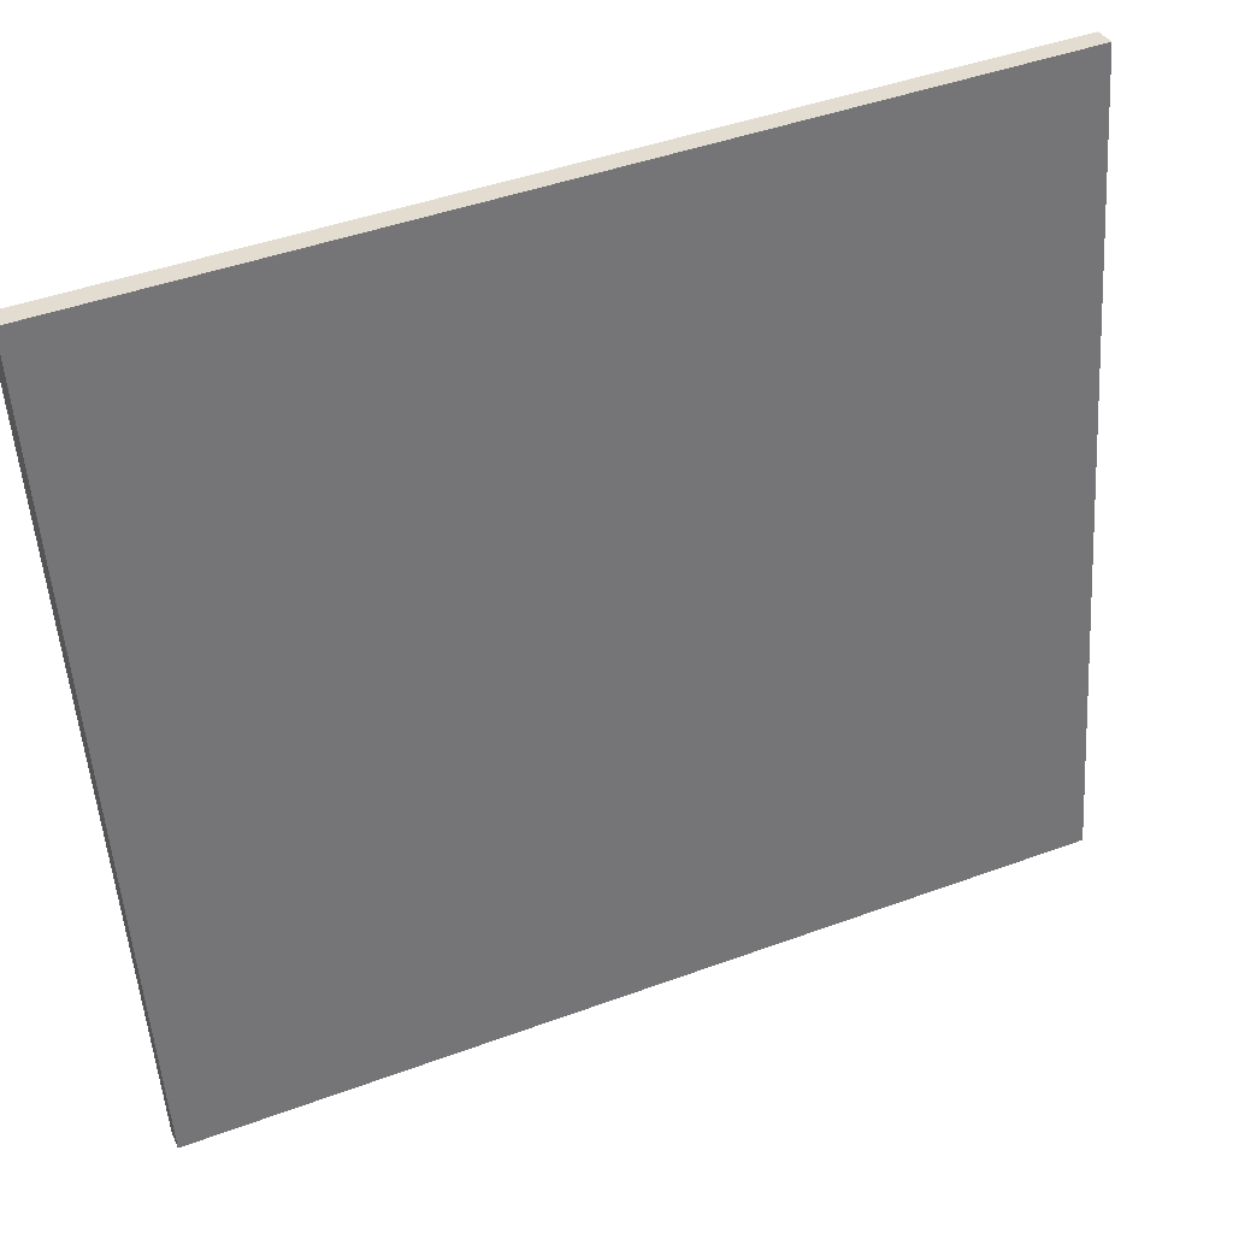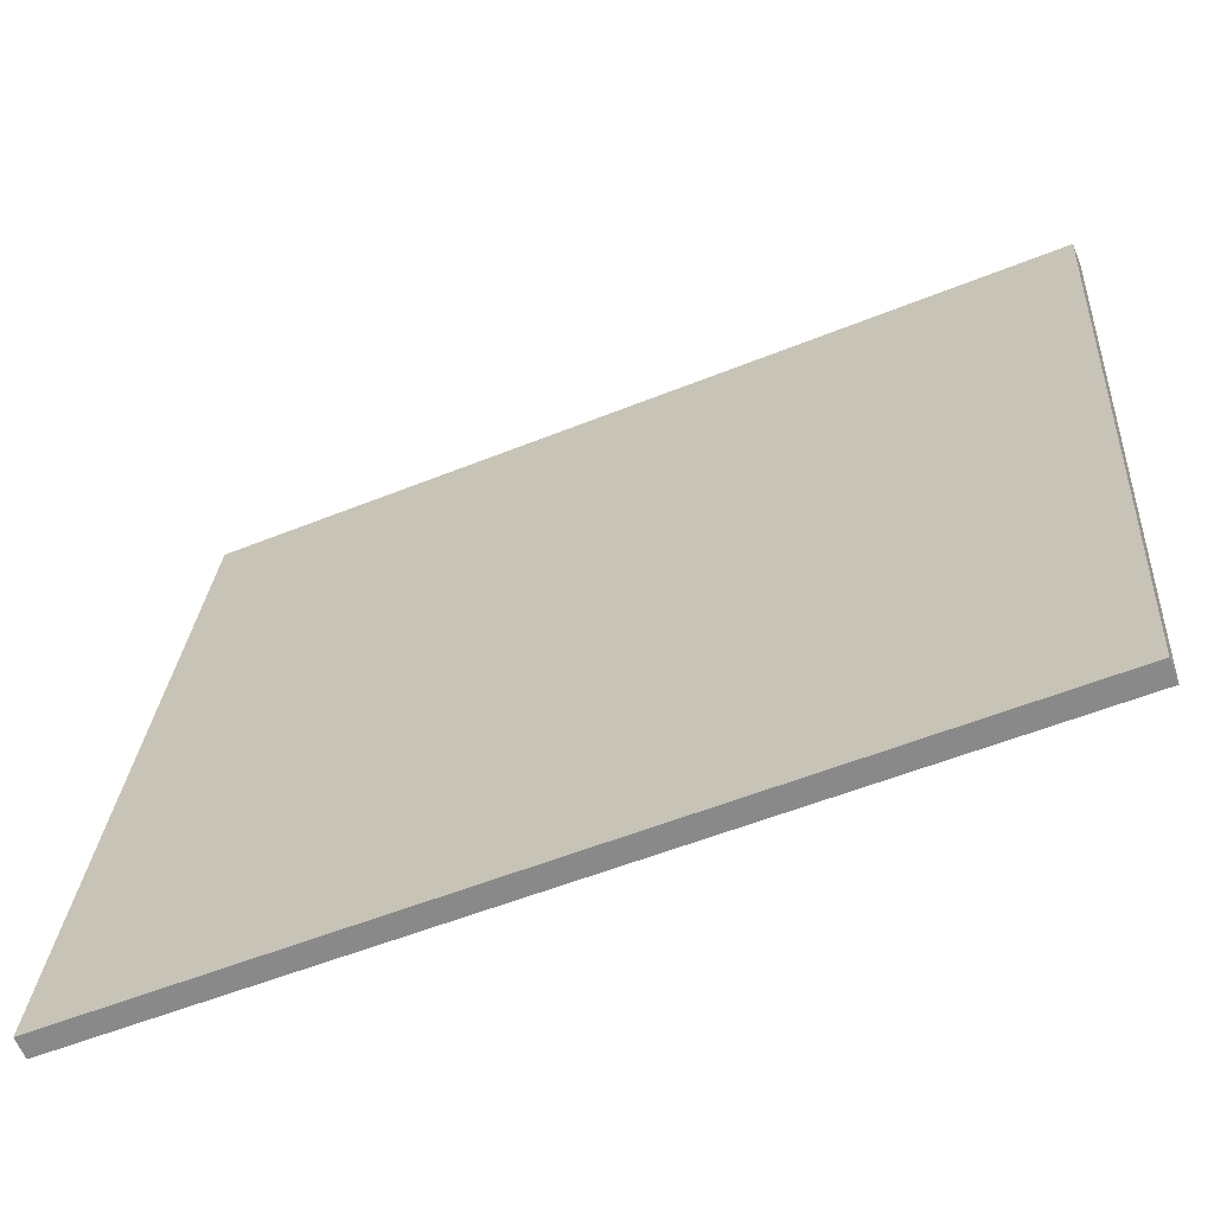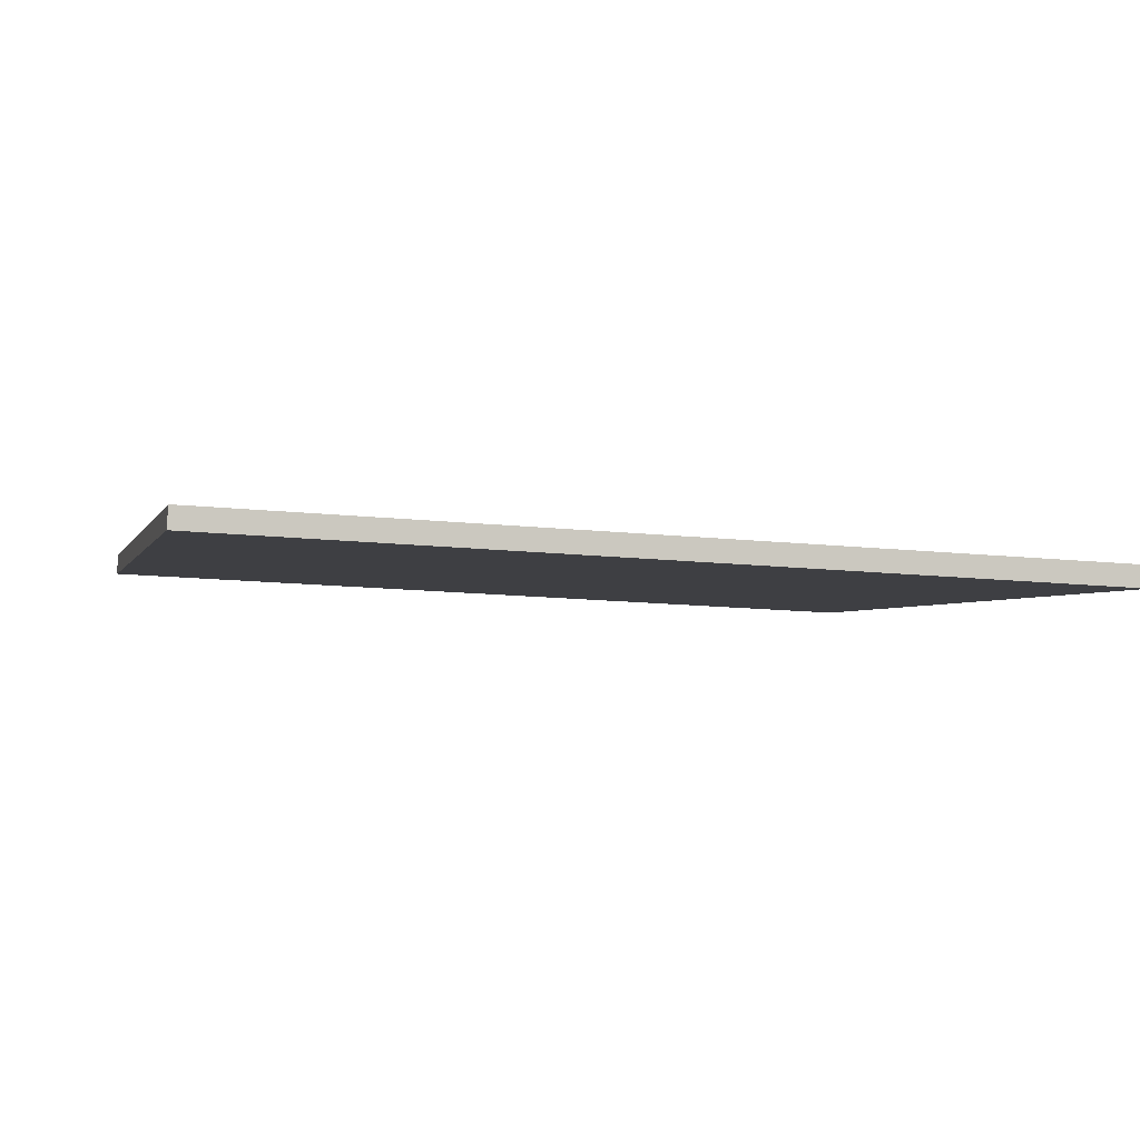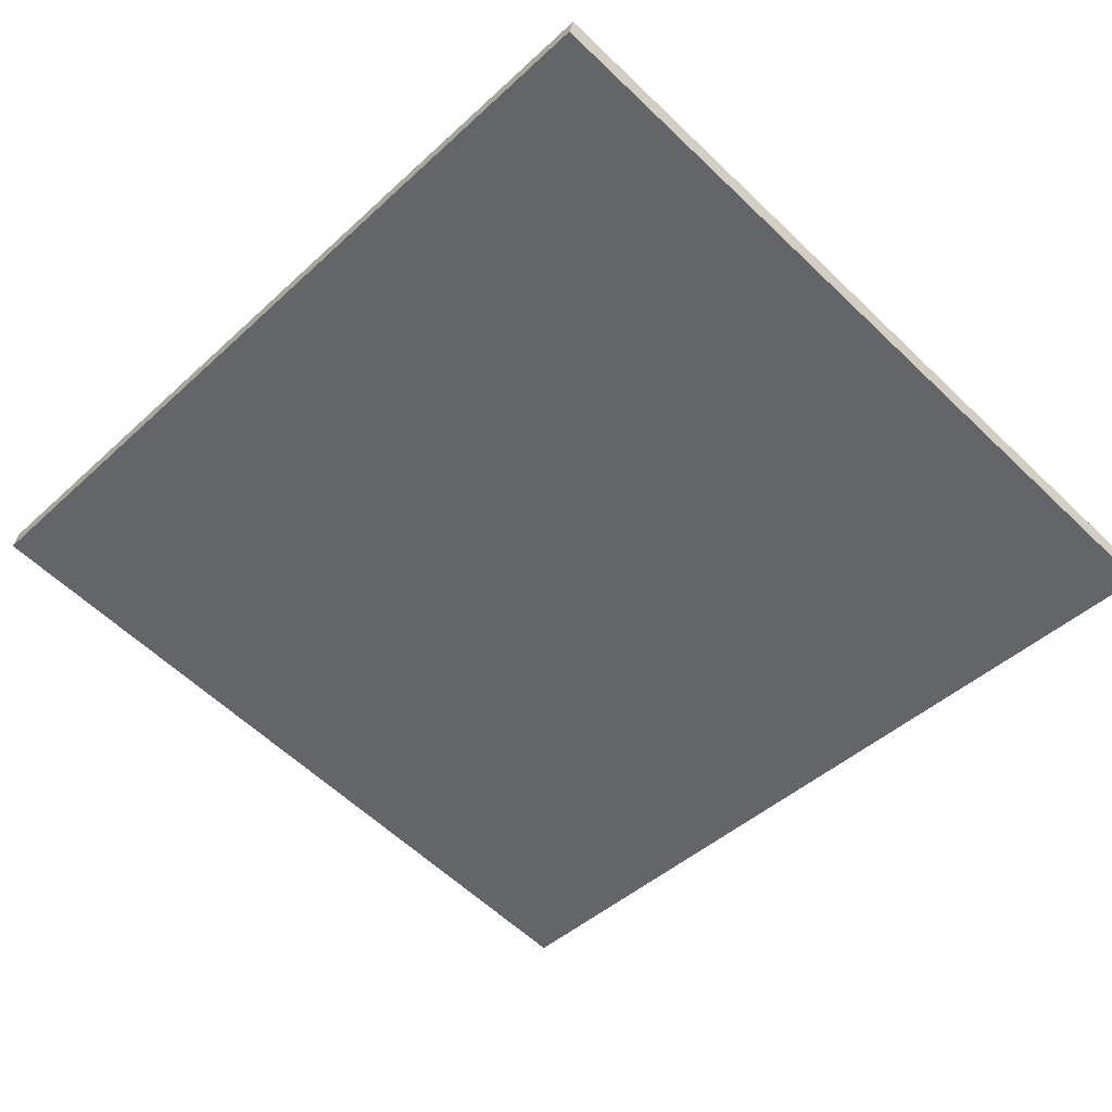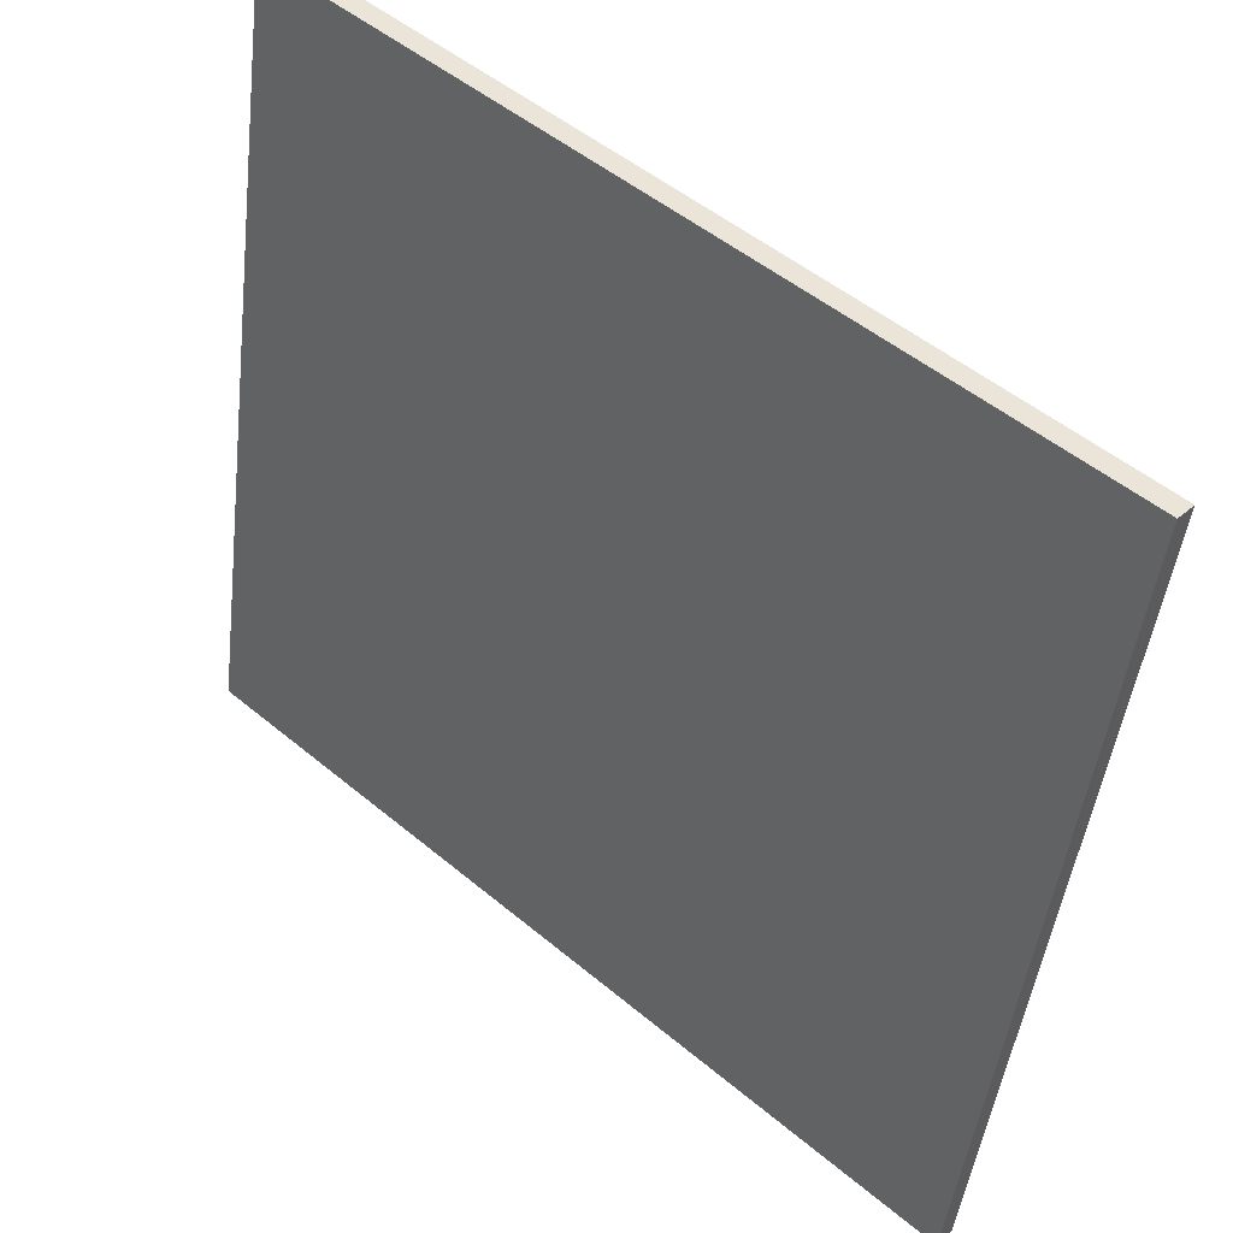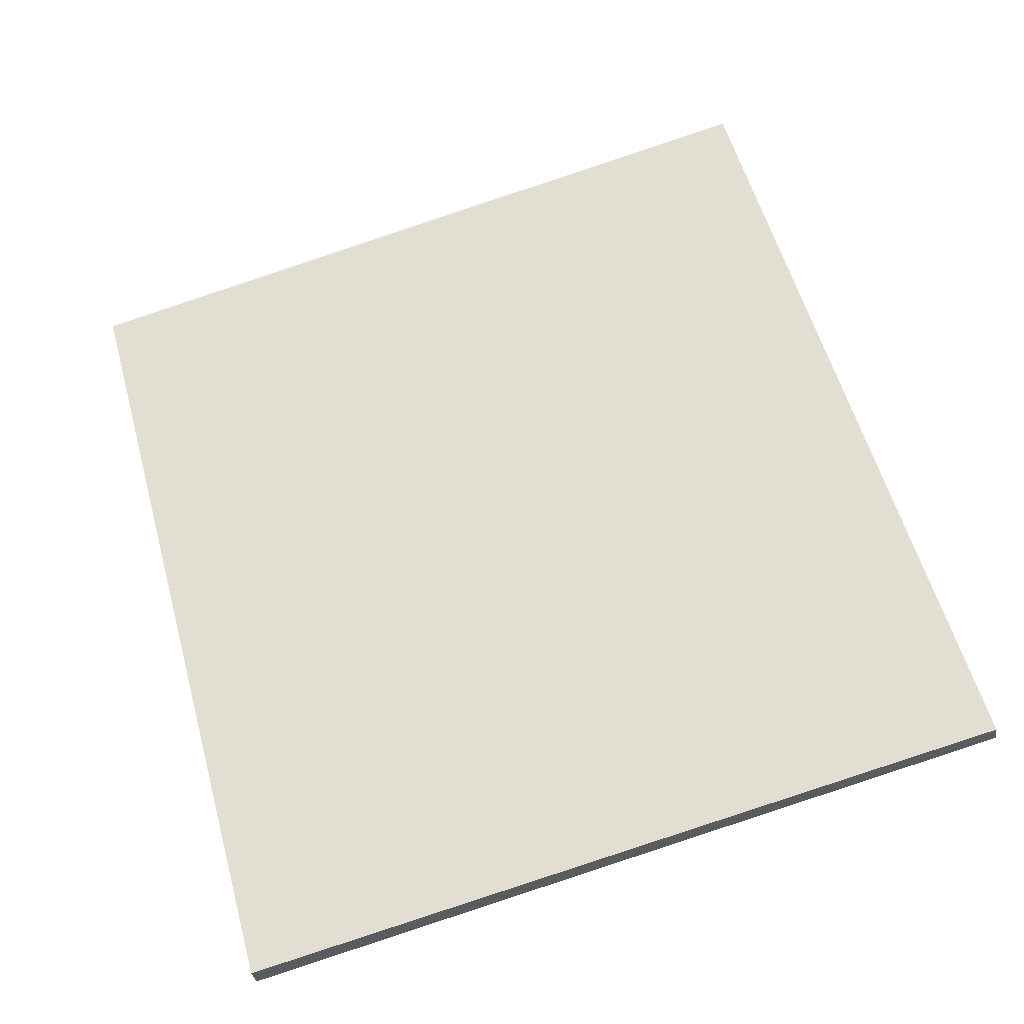
<metadata>
{"format":"obj","ext":"obj","renderer":"f3d","projection":"perspective","resolution":1024,"background":"white","views":[{"elev":45.4,"azim":157.1,"up":"+Z"},{"elev":-53.8,"azim":-156.6,"up":"+Z"},{"elev":-13.0,"azim":-14.4,"up":"+Y"},{"elev":-45.5,"azim":-133.5,"up":"+Y"},{"elev":50.0,"azim":-137.4,"up":"+Z"},{"elev":57.2,"azim":74.6,"up":"+Y"}]}
</metadata>
<code>
o Plane.001
v -4.565 0.1603 0.2574
v 5.117 0.1666 0.2516
v 5.137 1.712 -8.542
v -4.57 1.716 -8.535
v 5.137 -0.06899 0.2169
v 5.117 0.1666 0.2516
v -4.565 0.1603 0.2574
v -4.565 -0.06899 0.2169
v -4.57 1.716 -8.535
v -4.565 1.483 -8.583
v 5.137 1.483 -8.583
v 5.137 1.712 -8.542
f 1 2 3 4
f 5 6 7 8
f 8 7 9 10
f 10 11 5 8
f 11 12 6 5
f 10 9 12 11

</code>
